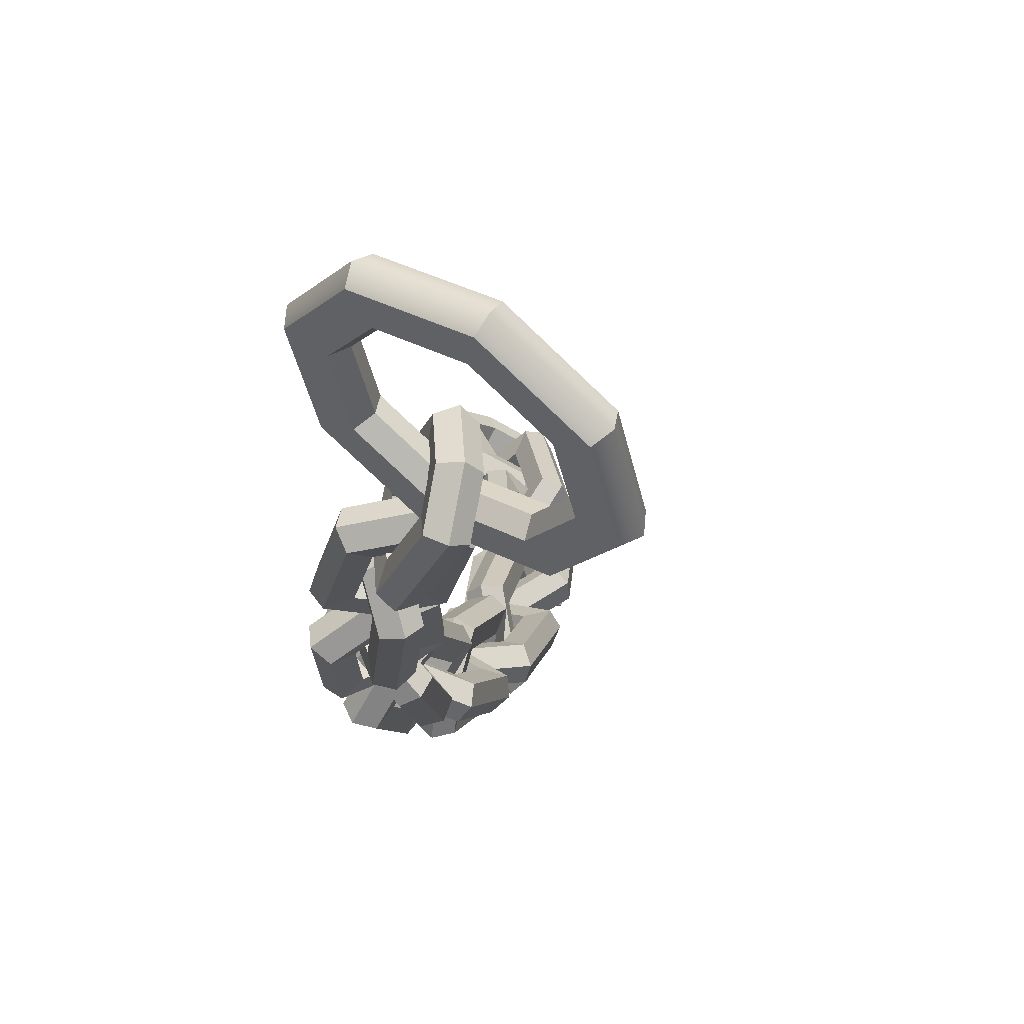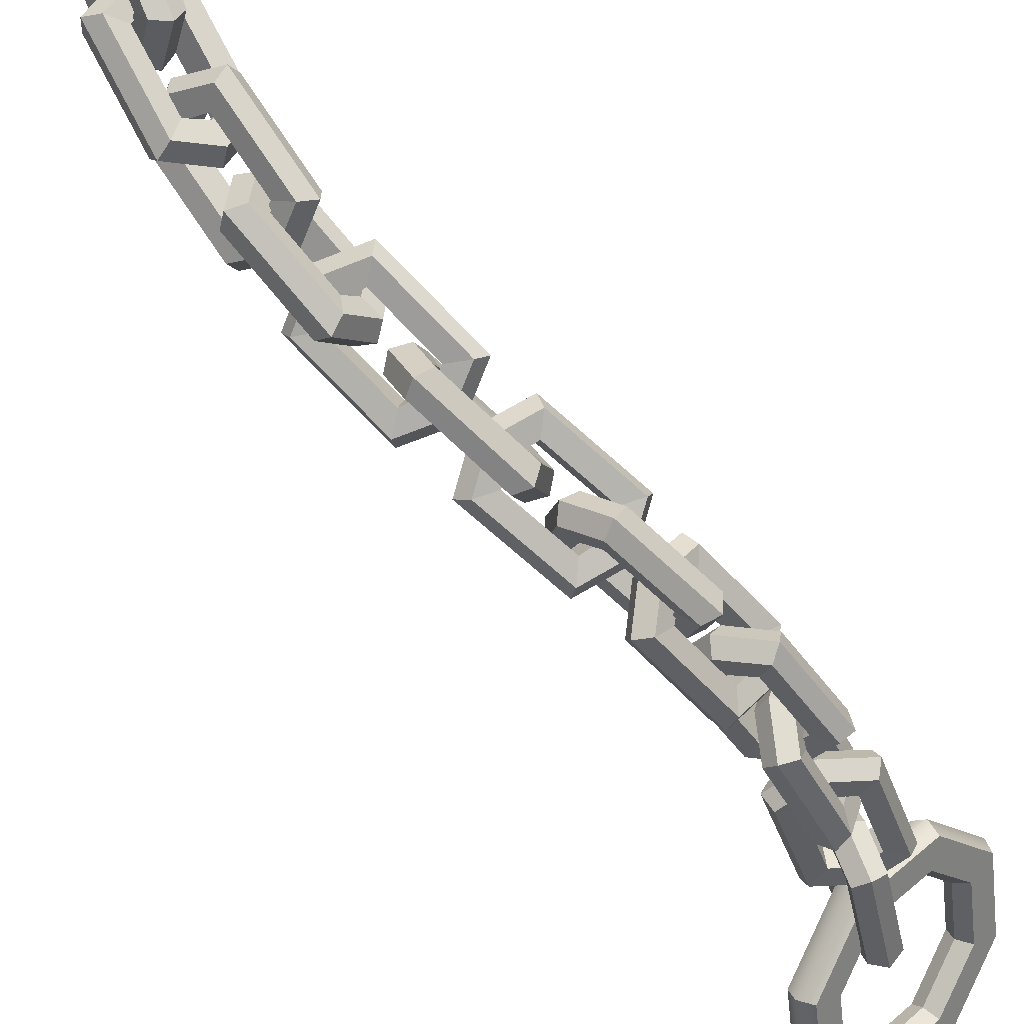
<metadata>
{"format":"obj","ext":"obj","renderer":"f3d","projection":"perspective","resolution":1024,"background":"white","views":[{"elev":2.6,"azim":20.3,"up":"+Z"},{"elev":-68.1,"azim":-126.7,"up":"+Z"}]}
</metadata>
<code>
v -666 2077 -282.9
v -767.1 1976 -227.7
v -766.9 2216 -214.7
v -868 2115 -159.5
v -737.8 2213 -166.2
v -838.9 2113 -111.1
v -636.9 2074 -234.4
v -738 1973 -179.3
v -700.5 2071 -258.9
v -755.3 2017 -229
v -830.4 2120 -178.2
v -775.6 2175 -208.2
v -749.6 2172 -164.9
v -804.5 2118 -135
v -729.3 2014 -185.8
v -674.5 2069 -215.7
v -751.1 2232 -190.2
v -868.3 2115 -126.3
v -753.8 1957 -203.7
v -636.6 2074 -267.7
v -835.3 2190 -175.5
v -811.3 2159 -187.6
v -785.3 2156 -144.4
v -805.8 2187 -126.3
v -830.4 2202 -144.3
v -699.1 2002 -267.6
v -674.6 1987 -249.6
v -669.6 1999 -218.4
v -693.7 2030 -206.3
v -719.6 2033 -249.6
v -706.6 1884 -330.7
v -603.4 1887 -218.2
v -790 2032 -259
v -686.7 2036 -146.4
v -757 2066 -290.3
v -653.8 2069 -177.8
v -673.6 1917 -362
v -570.4 1921 -249.5
v -691.9 1905 -297.5
v -635.9 1907 -236.4
v -697.9 2018 -183
v -754 2016 -244.1
v -724.5 2046 -272.1
v -668.5 2048 -211
v -606.4 1937 -264.4
v -662.4 1935 -325.5
v -787.4 2059 -278.8
v -667.6 2063 -148.3
v -573 1894 -229.6
v -692.8 1890 -360.2
v -753.2 2060 -189.9
v -732.8 2029 -207.7
v -703.3 2059 -235.7
v -719.7 2094 -221.7
v -744.6 2091 -198.9
v -640.7 1859 -286.7
v -615.8 1862 -309.6
v -607.2 1893 -318.6
v -627.6 1924 -300.8
v -657.1 1894 -272.8
v -577.5 1810 -418.1
v -648.7 1731 -308.2
v -642.9 1968 -347.5
v -714.1 1889 -237.6
v -597 1972 -314.7
v -668.2 1893 -204.8
v -531.6 1814 -385.3
v -602.8 1736 -275.4
v -599.6 1812 -382.2
v -638.3 1770 -322.6
v -687 1887 -270
v -648.3 1930 -329.6
v -607.4 1934 -300.3
v -646 1891 -240.7
v -597.3 1773 -293.3
v -558.7 1816 -352.9
v -618.6 1987 -335.1
v -701.2 1896 -207.6
v -627 1716 -287.8
v -544.4 1808 -415.3
v -690.3 1956 -280.5
v -673 1921 -294
v -632 1925 -264.7
v -643.7 1960 -247.1
v -673.3 1973 -256.9
v -602 1743 -375.8
v -572.3 1730 -366
v -555.4 1747 -342.4
v -572.7 1782 -328.9
v -613.6 1778 -358.2
v -634.1 1616 -404.3
v -494.8 1632 -343.9
v -682 1782 -339.3
v -542.7 1798 -278.9
v -664 1806 -387.3
v -524.7 1822 -327
v -616.2 1640 -452.3
v -476.8 1656 -391.9
v -607.4 1642 -384.8
v -531.8 1651 -352
v -567.4 1775 -303.6
v -643.1 1766 -336.4
v -627 1787 -379.2
v -551.4 1796 -346.5
v -515.8 1672 -394.9
v -591.4 1663 -427.6
v -687.4 1804 -363.8
v -525.7 1823 -293.7
v -471.4 1634 -367.5
v -633.1 1615 -437.5
v -620.8 1819 -297.4
v -609.2 1784 -314.7
v -593.1 1805 -357.6
v -602.6 1843 -346.2
v -616.4 1847 -315.5
v -556.2 1595 -385.1
v -542.4 1591 -415.8
v -538 1619 -433.9
v -549.7 1654 -416.6
v -565.7 1633 -373.7
v -550.2 1515 -517.1
v -572.3 1466 -374.2
v -582 1689 -462
v -604 1639 -319.1
v -526.8 1695 -451.2
v -548.9 1646 -308.3
v -495.1 1522 -506.2
v -517.2 1472 -363.4
v -556.3 1526 -476.8
v -568.3 1500 -399.3
v -592 1629 -358.3
v -580 1656 -435.8
v -530.8 1662 -426.1
v -542.8 1635 -348.6
v -519.1 1506 -389.6
v -507.1 1532 -467.1
v -554.8 1708 -464.3
v -580.4 1650 -298.6
v -544.3 1453 -361.1
v -518.7 1511 -526.8
v -599 1694 -381
v -588.6 1656 -392.5
v -539.4 1662 -382.9
v -543 1701 -370
v -574.1 1715 -370.2
v -556.1 1460 -455.4
v -525 1447 -455.2
v -500.1 1467 -444.4
v -510.5 1505 -432.9
v -559.7 1499 -442.5
v -590.7 1331 -436.9
v -439.3 1351 -438.3
v -614.7 1511 -400.5
v -463.3 1531 -401.9
v -616.7 1521 -456
v -465.4 1542 -457.4
v -592.7 1342 -492.4
v -441.4 1362 -493.8
v -559.3 1359 -435.6
v -477.1 1370 -436.3
v -495 1504 -409.2
v -577.1 1493 -408.4
v -578.9 1503 -458
v -496.8 1514 -458.7
v -478.9 1380 -485.8
v -561.1 1369 -485.1
v -629.5 1526 -425.7
v -453.8 1550 -427.3
v -426.6 1346 -468.6
v -602.2 1323 -467
v -543.2 1552 -394.4
v -538 1513 -405.9
v -539.8 1523 -455.4
v -545.3 1563 -450.7
v -546.6 1575 -419
v -510.8 1310 -443.5
v -509.5 1298 -475.3
v -512.9 1321 -499.9
v -518 1360 -488.4
v -516.2 1350 -438.9
v -545.1 1199 -541.7
v -511.7 1190 -393
v -565 1382 -525.8
v -531.6 1373 -377
v -510.1 1389 -537.6
v -476.8 1380 -388.9
v -490.3 1206 -553.6
v -456.9 1197 -404.8
v -537.1 1221 -506.3
v -519 1216 -425.6
v -533.8 1352 -413.7
v -551.9 1357 -494.4
v -502.9 1364 -505
v -484.8 1358 -424.3
v -470 1222 -436.2
v -488.1 1227 -516.9
v -541.6 1399 -542.5
v -502.9 1388 -369.9
v -480.3 1180 -388.1
v -519 1191 -560.7
v -552.2 1410 -448.5
v -544.5 1370 -452.7
v -495.5 1376 -463.3
v -496.5 1417 -460.5
v -526.3 1431 -453
v -525.4 1163 -470.1
v -495.6 1148 -477.6
v -469.6 1170 -482.1
v -477.4 1210 -477.9
v -526.4 1203 -467.3
v -543.6 1044 -407.7
v -404.2 1058 -468.8
v -563.3 1228 -412.8
v -423.9 1241 -473.9
v -585.6 1224 -464.6
v -446.2 1237 -525.7
v -565.9 1041 -459.5
v -426.6 1054 -520.6
v -515.4 1071 -425.1
v -439.8 1078 -458.2
v -454.4 1215 -462
v -530.1 1207 -428.9
v -550 1204 -475.1
v -474.4 1211 -508.3
v -459.8 1074 -504.5
v -535.4 1067 -471.3
v -586.9 1237 -434.1
v -425.2 1253 -505
v -402.9 1044 -499.2
v -564.6 1029 -428.3
v -496.8 1267 -443.8
v -493.9 1226 -445.9
v -513.8 1223 -492.1
v -519.6 1263 -496.5
v -510.1 1283 -470.6
v -470.3 1019 -436.9
v -479.7 999.1 -462.7
v -493 1015 -489.5
v -496 1056 -487.5
v -476 1059 -441.2
v -525.4 886.8 -483.4
v -441.2 918 -359.8
v -553.7 1068 -509.8
v -469.6 1099 -386.1
v -507.3 1070 -542
v -423.2 1101 -418.4
v -479 889.4 -515.6
v -394.8 920.6 -392
v -507.3 917.2 -460.2
v -461.6 934.1 -393.1
v -482.7 1069 -412.8
v -528.4 1052 -479.9
v -486.9 1054 -508.6
v -441.3 1071 -441.6
v -420.2 936.4 -421.9
v -465.8 919.5 -489
v -539.2 1079 -537.6
v -441.5 1115 -394.1
v -409.4 909.6 -364.2
v -507 873.4 -507.7
v -517 1115 -452.3
v -507.9 1075 -448.5
v -466.4 1077 -477.3
v -469.8 1117 -485.1
v -496.1 1134 -471.2
v -478.7 870.8 -416.7
v -452.4 854.5 -430.6
v -431.6 873.4 -449.5
v -440.7 913.2 -453.3
v -482.1 910.9 -424.5
v -458.6 774.3 -323.7
v -351.5 771.1 -432.6
v -499.2 948.9 -368.7
v -392.1 945.7 -477.6
v -537.6 930.4 -405.9
v -430.5 927.2 -514.8
v -497 755.8 -360.9
v -389.9 752.6 -469.8
v -441.4 794.9 -356.4
v -383.3 793.1 -415.4
v -413.5 923.2 -449
v -471.6 924.9 -389.9
v -505.9 908.4 -423.1
v -447.7 906.6 -482.2
v -417.5 776.6 -448.7
v -475.7 778.4 -389.6
v -529.7 951.7 -381.7
v -405.5 948 -508
v -359.4 749.8 -456.9
v -483.7 753.5 -330.6
v -452.4 978 -430.8
v -445.8 938.3 -423.1
v -480.1 921.8 -456.3
v -491.4 959.2 -468.6
v -475.9 985.6 -454
v -397.7 742.3 -370
v -413.3 715.9 -384.5
v -436.7 723.5 -407.8
v -443.3 763.2 -415.5
v -409 779.7 -382.2
v -450.5 602.3 -357.4
v -332.7 667.9 -285.6
v -506.2 768 -417.5
v -388.4 833.6 -345.6
v -474.4 761.8 -463.9
v -356.6 827.4 -392.1
v -418.8 596.1 -403.8
v -301 661.7 -332
v -429 638.1 -351.1
v -365.1 673.7 -312.1
v -406.5 797.1 -356.9
v -470.4 761.5 -395.8
v -442.1 756 -437.3
v -378.2 791.6 -398.3
v -336.7 668.2 -353.6
v -400.7 632.6 -392.6
v -503.5 770.8 -450.5
v -366.8 846.9 -367.2
v -303.7 658.9 -299
v -440.3 582.8 -382.3
v -457.3 829.8 -391.7
v -443 792.8 -381.3
v -414.7 787.3 -422.7
v -425 823.6 -438.9
v -446.6 842.8 -421.1
v -382.1 606.1 -310.6
v -360.6 586.9 -328.3
v -349.9 599.9 -357.8
v -364.1 636.9 -368.2
v -392.5 642.4 -326.7
v -320.4 540.1 -209.8
v -258.2 507.4 -345.4
v -393.3 694.5 -280.5
v -331 661.8 -416.1
v -439.9 665.9 -295
v -377.6 633.2 -430.6
v -367 511.5 -224.3
v -304.8 478.7 -359.9
v -318 550.8 -250.6
v -284.2 533 -324.2
v -338.4 648 -376.8
v -372.2 665.8 -303.2
v -413.8 640.3 -316.2
v -380 622.5 -389.8
v -325.8 507.5 -337.1
v -359.6 525.2 -263.5
v -426.5 693.3 -281.6
v -354.2 655.3 -439
v -271.6 480 -358.7
v -343.8 518 -201.4
v -374.5 705.4 -360.5
v -361.3 669.6 -345.8
v -402.9 644 -358.8
v -421.9 676.4 -375.3
v -405.3 705.9 -374.8
v -276.2 496.9 -265.1
v -292.8 467.4 -265.6
v -323.5 467.9 -279.8
v -336.8 503.7 -294.5
v -295.2 529.3 -281.6
v -305.3 365.4 -198.1
v -178 449.7 -193.8
v -396.4 506.9 -274.5
v -269.1 591.2 -270.2
v -382.3 488.2 -326
v -255 572.5 -321.7
v -291.2 346.7 -249.6
v -163.8 431 -245.3
v -287.1 401.7 -209.7
v -218 447.5 -207.3
v -285.8 552.8 -264.2
v -354.9 507.1 -266.5
v -342.3 490.4 -312.5
v -273.2 536.2 -310.2
v -205.4 430.8 -253.3
v -274.5 385 -255.6
v -405.7 500.3 -305.7
v -258 598.1 -300.8
v -154.6 437.5 -214.1
v -302.3 339.7 -219.1
v -348.8 574 -285.3
v -327.8 541.5 -271.6
v -315.2 524.8 -317.6
v -334.5 555 -337.6
v -350.5 578.2 -318.9
v -225.8 382.9 -182.2
v -209.8 359.7 -200.9
v -211.5 363.9 -234.5
v -232.5 396.3 -248.2
v -245.1 413 -202.2
v -125.9 348.5 -97.33
v -111.4 279.4 -232.8
v -235.5 476 -174.1
v -221 407 -309.6
v -280.7 444 -162.6
v -266.2 375 -298.1
v -171.2 316.5 -85.9
v -156.6 247.5 -221.4
v -139 347.3 -137.5
v -131.1 309.8 -211
v -212.7 404.8 -268.2
v -220.6 442.2 -194.6
v -261 413.7 -184.4
v -253.1 376.2 -258
v -171.5 281.2 -200.8
v -179.4 318.7 -127.3
v -266.7 474.2 -162.7
v -249.8 394.1 -319.9
v -125.4 249.3 -232.8
v -142.3 329.4 -75.59
v -247 464.1 -255.3
v -225.6 433.9 -237.7
v -266 405.4 -227.5
v -293 431.6 -243.7
v -280.7 460.2 -257
v -99.13 291.9 -151.7
v -111.5 263.3 -138.5
v -145.1 259.4 -140.1
v -166.5 289.5 -157.8
v -126.1 318.1 -168
v -140.3 65.33 89.92
v -260.9 178.3 48.13
v -272.1 307.1 -62.9
v -167.3 376.3 -178.1
v -7.952 345.4 -230.1
v 112.6 232.4 -188.3
v 123.8 103.6 -77.26
v 19.06 34.39 37.98
v -159.3 30.94 51.94
v -279.9 143.9 10.16
v -291.1 272.7 -100.9
v -186.4 341.9 -216.1
v -27.01 311 -268.1
v 93.57 198 -226.3
v 104.8 69.21 -115.2
v 0 0 0
v -123.2 101.4 48.67
v -212.7 185.3 17.66
v -221 280.9 -64.75
v -143.3 332.2 -150.3
v -25.01 309.3 -188.8
v 64.49 225.4 -157.8
v 72.79 129.8 -75.42
v -4.962 78.46 10.12
v -142.3 67.03 10.7
v -231.8 150.9 -20.32
v -240.1 246.5 -102.7
v -162.3 297.8 -188.3
v -44.07 274.9 -226.8
v 45.43 191 -195.8
v 53.74 95.43 -113.4
v -24.02 44.07 -27.86
v -128.5 93.22 19.4
v -210.3 169.8 -8.925
v -217.8 257.1 -84.2
v -146.8 304 -162.3
v -38.79 283.1 -197.6
v 42.96 206.5 -169.2
v 50.55 119.2 -93.94
v -20.48 72.25 -15.81
v -154.3 38.64 81.78
v -283.1 159.3 37.16
v -295 296.8 -81.41
v -183.1 370.7 -204.5
v -13 337.7 -259.9
v 115.8 217 -215.3
v 127.7 79.5 -96.74
v 15.85 5.605 26.31
f 24 25 18 6
f 27 28 8 19
f 18 19 8 6
f 7 20 17 5
f 30 26 2 10
f 2 4 11 10
f 4 21 22 11
f 3 1 9 12
f 23 24 6 14
f 6 8 15 14
f 8 28 29 15
f 7 5 13 16
f 22 23 14 11
f 14 15 10 11
f 15 29 30 10
f 16 13 12 9
f 25 21 4 18
f 2 19 18 4
f 26 27 19 2
f 17 20 1 3
f 22 21 3 12
f 13 23 22 12
f 5 24 23 13
f 17 25 24 5
f 3 21 25 17
f 20 27 26 1
f 7 28 27 20
f 29 28 7 16
f 30 29 16 9
f 1 26 30 9
f 54 55 48 36
f 57 58 38 49
f 48 49 38 36
f 37 50 47 35
f 60 56 32 40
f 32 34 41 40
f 34 51 52 41
f 33 31 39 42
f 53 54 36 44
f 36 38 45 44
f 38 58 59 45
f 37 35 43 46
f 52 53 44 41
f 44 45 40 41
f 45 59 60 40
f 46 43 42 39
f 55 51 34 48
f 32 49 48 34
f 56 57 49 32
f 47 50 31 33
f 52 51 33 42
f 43 53 52 42
f 35 54 53 43
f 47 55 54 35
f 33 51 55 47
f 50 57 56 31
f 37 58 57 50
f 59 58 37 46
f 60 59 46 39
f 31 56 60 39
f 84 85 78 66
f 87 88 68 79
f 78 79 68 66
f 67 80 77 65
f 90 86 62 70
f 62 64 71 70
f 64 81 82 71
f 63 61 69 72
f 83 84 66 74
f 66 68 75 74
f 68 88 89 75
f 67 65 73 76
f 82 83 74 71
f 74 75 70 71
f 75 89 90 70
f 76 73 72 69
f 85 81 64 78
f 62 79 78 64
f 86 87 79 62
f 77 80 61 63
f 82 81 63 72
f 73 83 82 72
f 65 84 83 73
f 77 85 84 65
f 63 81 85 77
f 80 87 86 61
f 67 88 87 80
f 89 88 67 76
f 90 89 76 69
f 61 86 90 69
f 114 115 108 96
f 117 118 98 109
f 108 109 98 96
f 97 110 107 95
f 120 116 92 100
f 92 94 101 100
f 94 111 112 101
f 93 91 99 102
f 113 114 96 104
f 96 98 105 104
f 98 118 119 105
f 97 95 103 106
f 112 113 104 101
f 104 105 100 101
f 105 119 120 100
f 106 103 102 99
f 115 111 94 108
f 92 109 108 94
f 116 117 109 92
f 107 110 91 93
f 112 111 93 102
f 103 113 112 102
f 95 114 113 103
f 107 115 114 95
f 93 111 115 107
f 110 117 116 91
f 97 118 117 110
f 119 118 97 106
f 120 119 106 99
f 91 116 120 99
f 144 145 138 126
f 147 148 128 139
f 138 139 128 126
f 127 140 137 125
f 150 146 122 130
f 122 124 131 130
f 124 141 142 131
f 123 121 129 132
f 143 144 126 134
f 126 128 135 134
f 128 148 149 135
f 127 125 133 136
f 142 143 134 131
f 134 135 130 131
f 135 149 150 130
f 136 133 132 129
f 145 141 124 138
f 122 139 138 124
f 146 147 139 122
f 137 140 121 123
f 142 141 123 132
f 133 143 142 132
f 125 144 143 133
f 137 145 144 125
f 123 141 145 137
f 140 147 146 121
f 127 148 147 140
f 149 148 127 136
f 150 149 136 129
f 121 146 150 129
f 174 175 168 156
f 177 178 158 169
f 168 169 158 156
f 157 170 167 155
f 180 176 152 160
f 152 154 161 160
f 154 171 172 161
f 153 151 159 162
f 173 174 156 164
f 156 158 165 164
f 158 178 179 165
f 157 155 163 166
f 172 173 164 161
f 164 165 160 161
f 165 179 180 160
f 166 163 162 159
f 175 171 154 168
f 152 169 168 154
f 176 177 169 152
f 167 170 151 153
f 172 171 153 162
f 163 173 172 162
f 155 174 173 163
f 167 175 174 155
f 153 171 175 167
f 170 177 176 151
f 157 178 177 170
f 179 178 157 166
f 180 179 166 159
f 151 176 180 159
f 204 205 198 186
f 207 208 188 199
f 198 199 188 186
f 187 200 197 185
f 210 206 182 190
f 182 184 191 190
f 184 201 202 191
f 183 181 189 192
f 203 204 186 194
f 186 188 195 194
f 188 208 209 195
f 187 185 193 196
f 202 203 194 191
f 194 195 190 191
f 195 209 210 190
f 196 193 192 189
f 205 201 184 198
f 182 199 198 184
f 206 207 199 182
f 197 200 181 183
f 202 201 183 192
f 193 203 202 192
f 185 204 203 193
f 197 205 204 185
f 183 201 205 197
f 200 207 206 181
f 187 208 207 200
f 209 208 187 196
f 210 209 196 189
f 181 206 210 189
f 234 235 228 216
f 237 238 218 229
f 228 229 218 216
f 217 230 227 215
f 240 236 212 220
f 212 214 221 220
f 214 231 232 221
f 213 211 219 222
f 233 234 216 224
f 216 218 225 224
f 218 238 239 225
f 217 215 223 226
f 232 233 224 221
f 224 225 220 221
f 225 239 240 220
f 226 223 222 219
f 235 231 214 228
f 212 229 228 214
f 236 237 229 212
f 227 230 211 213
f 232 231 213 222
f 223 233 232 222
f 215 234 233 223
f 227 235 234 215
f 213 231 235 227
f 230 237 236 211
f 217 238 237 230
f 239 238 217 226
f 240 239 226 219
f 211 236 240 219
f 264 265 258 246
f 267 268 248 259
f 258 259 248 246
f 247 260 257 245
f 270 266 242 250
f 242 244 251 250
f 244 261 262 251
f 243 241 249 252
f 263 264 246 254
f 246 248 255 254
f 248 268 269 255
f 247 245 253 256
f 262 263 254 251
f 254 255 250 251
f 255 269 270 250
f 256 253 252 249
f 265 261 244 258
f 242 259 258 244
f 266 267 259 242
f 257 260 241 243
f 262 261 243 252
f 253 263 262 252
f 245 264 263 253
f 257 265 264 245
f 243 261 265 257
f 260 267 266 241
f 247 268 267 260
f 269 268 247 256
f 270 269 256 249
f 241 266 270 249
f 294 295 288 276
f 297 298 278 289
f 288 289 278 276
f 277 290 287 275
f 300 296 272 280
f 272 274 281 280
f 274 291 292 281
f 273 271 279 282
f 293 294 276 284
f 276 278 285 284
f 278 298 299 285
f 277 275 283 286
f 292 293 284 281
f 284 285 280 281
f 285 299 300 280
f 286 283 282 279
f 295 291 274 288
f 272 289 288 274
f 296 297 289 272
f 287 290 271 273
f 292 291 273 282
f 283 293 292 282
f 275 294 293 283
f 287 295 294 275
f 273 291 295 287
f 290 297 296 271
f 277 298 297 290
f 299 298 277 286
f 300 299 286 279
f 271 296 300 279
f 324 325 318 306
f 327 328 308 319
f 318 319 308 306
f 307 320 317 305
f 330 326 302 310
f 302 304 311 310
f 304 321 322 311
f 303 301 309 312
f 323 324 306 314
f 306 308 315 314
f 308 328 329 315
f 307 305 313 316
f 322 323 314 311
f 314 315 310 311
f 315 329 330 310
f 316 313 312 309
f 325 321 304 318
f 302 319 318 304
f 326 327 319 302
f 317 320 301 303
f 322 321 303 312
f 313 323 322 312
f 305 324 323 313
f 317 325 324 305
f 303 321 325 317
f 320 327 326 301
f 307 328 327 320
f 329 328 307 316
f 330 329 316 309
f 301 326 330 309
f 354 355 348 336
f 357 358 338 349
f 348 349 338 336
f 337 350 347 335
f 360 356 332 340
f 332 334 341 340
f 334 351 352 341
f 333 331 339 342
f 353 354 336 344
f 336 338 345 344
f 338 358 359 345
f 337 335 343 346
f 352 353 344 341
f 344 345 340 341
f 345 359 360 340
f 346 343 342 339
f 355 351 334 348
f 332 349 348 334
f 356 357 349 332
f 347 350 331 333
f 352 351 333 342
f 343 353 352 342
f 335 354 353 343
f 347 355 354 335
f 333 351 355 347
f 350 357 356 331
f 337 358 357 350
f 359 358 337 346
f 360 359 346 339
f 331 356 360 339
f 384 385 378 366
f 387 388 368 379
f 378 379 368 366
f 367 380 377 365
f 390 386 362 370
f 362 364 371 370
f 364 381 382 371
f 363 361 369 372
f 383 384 366 374
f 366 368 375 374
f 368 388 389 375
f 367 365 373 376
f 382 383 374 371
f 374 375 370 371
f 375 389 390 370
f 376 373 372 369
f 385 381 364 378
f 362 379 378 364
f 386 387 379 362
f 377 380 361 363
f 382 381 363 372
f 373 383 382 372
f 365 384 383 373
f 377 385 384 365
f 363 381 385 377
f 380 387 386 361
f 367 388 387 380
f 389 388 367 376
f 390 389 376 369
f 361 386 390 369
f 414 415 408 396
f 417 418 398 409
f 408 409 398 396
f 397 410 407 395
f 420 416 392 400
f 392 394 401 400
f 394 411 412 401
f 393 391 399 402
f 413 414 396 404
f 396 398 405 404
f 398 418 419 405
f 397 395 403 406
f 412 413 404 401
f 404 405 400 401
f 405 419 420 400
f 406 403 402 399
f 415 411 394 408
f 392 409 408 394
f 416 417 409 392
f 407 410 391 393
f 412 411 393 402
f 403 413 412 402
f 395 414 413 403
f 407 415 414 395
f 393 411 415 407
f 410 417 416 391
f 397 418 417 410
f 419 418 397 406
f 420 419 406 399
f 391 416 420 399
f 461 462 430 429
f 462 463 431 430
f 463 464 432 431
f 464 465 433 432
f 465 466 434 433
f 466 467 435 434
f 467 468 436 435
f 468 461 429 436
f 422 421 437 438
f 423 422 438 439
f 424 423 439 440
f 425 424 440 441
f 426 425 441 442
f 427 426 442 443
f 428 427 443 444
f 421 428 444 437
f 429 430 446 445
f 430 431 447 446
f 431 432 448 447
f 432 433 449 448
f 433 434 450 449
f 434 435 451 450
f 435 436 452 451
f 436 429 445 452
f 438 437 453 454
f 439 438 454 455
f 440 439 455 456
f 441 440 456 457
f 442 441 457 458
f 443 442 458 459
f 444 443 459 460
f 437 444 460 453
f 445 446 454 453
f 446 447 455 454
f 447 448 456 455
f 448 449 457 456
f 449 450 458 457
f 450 451 459 458
f 451 452 460 459
f 452 445 453 460
f 421 422 462 461
f 422 423 463 462
f 423 424 464 463
f 424 425 465 464
f 425 426 466 465
f 426 427 467 466
f 427 428 468 467
f 428 421 461 468

</code>
